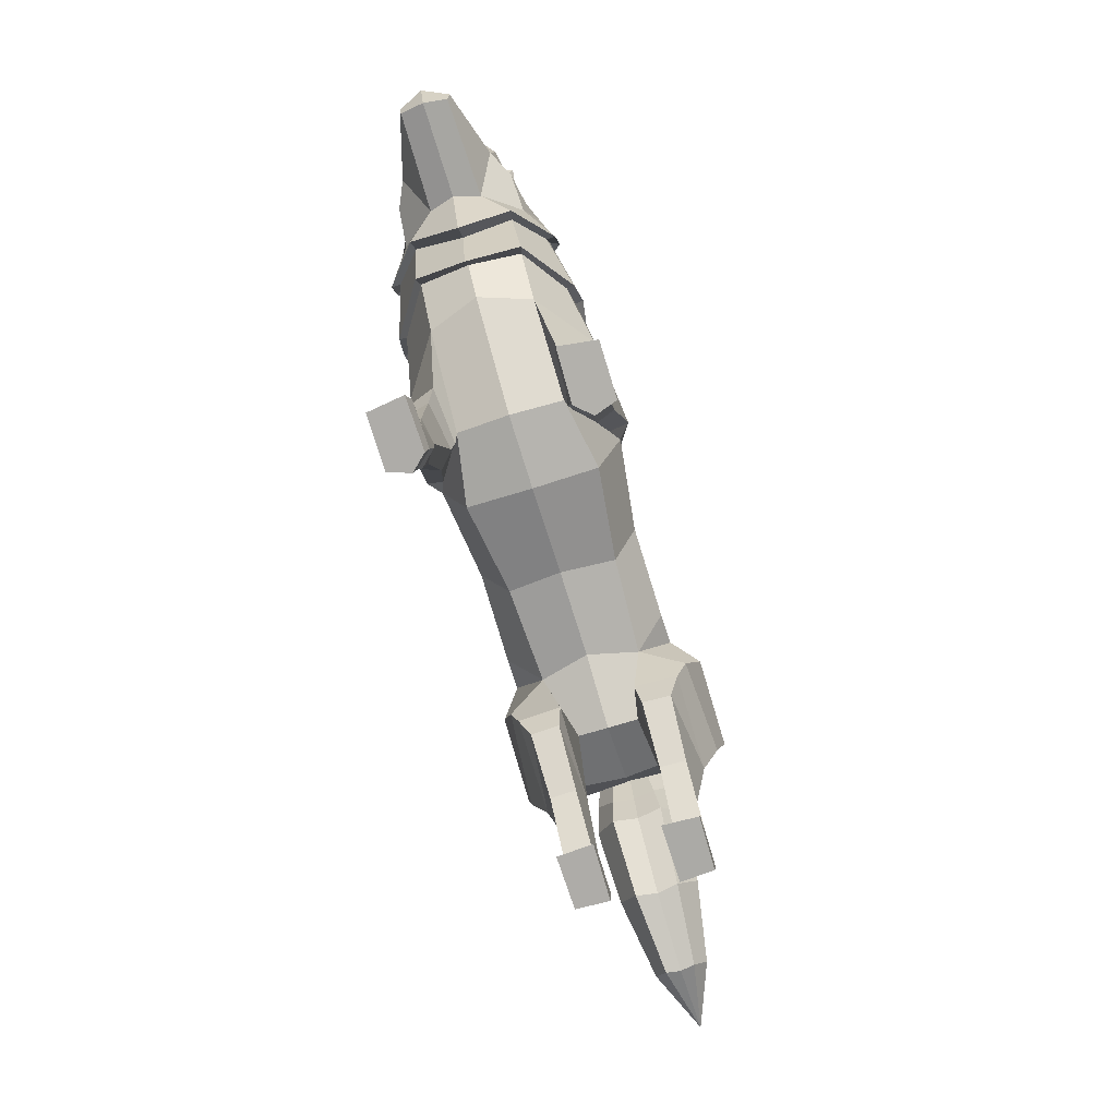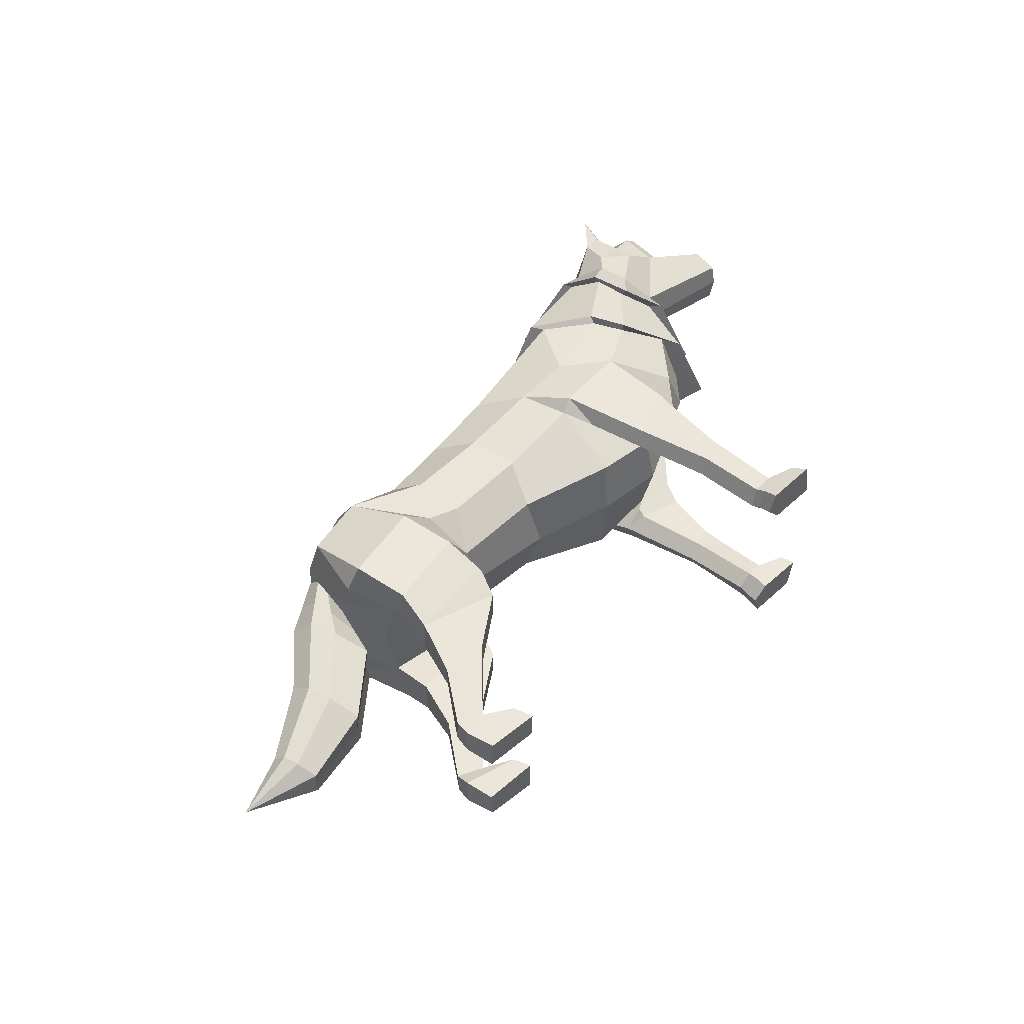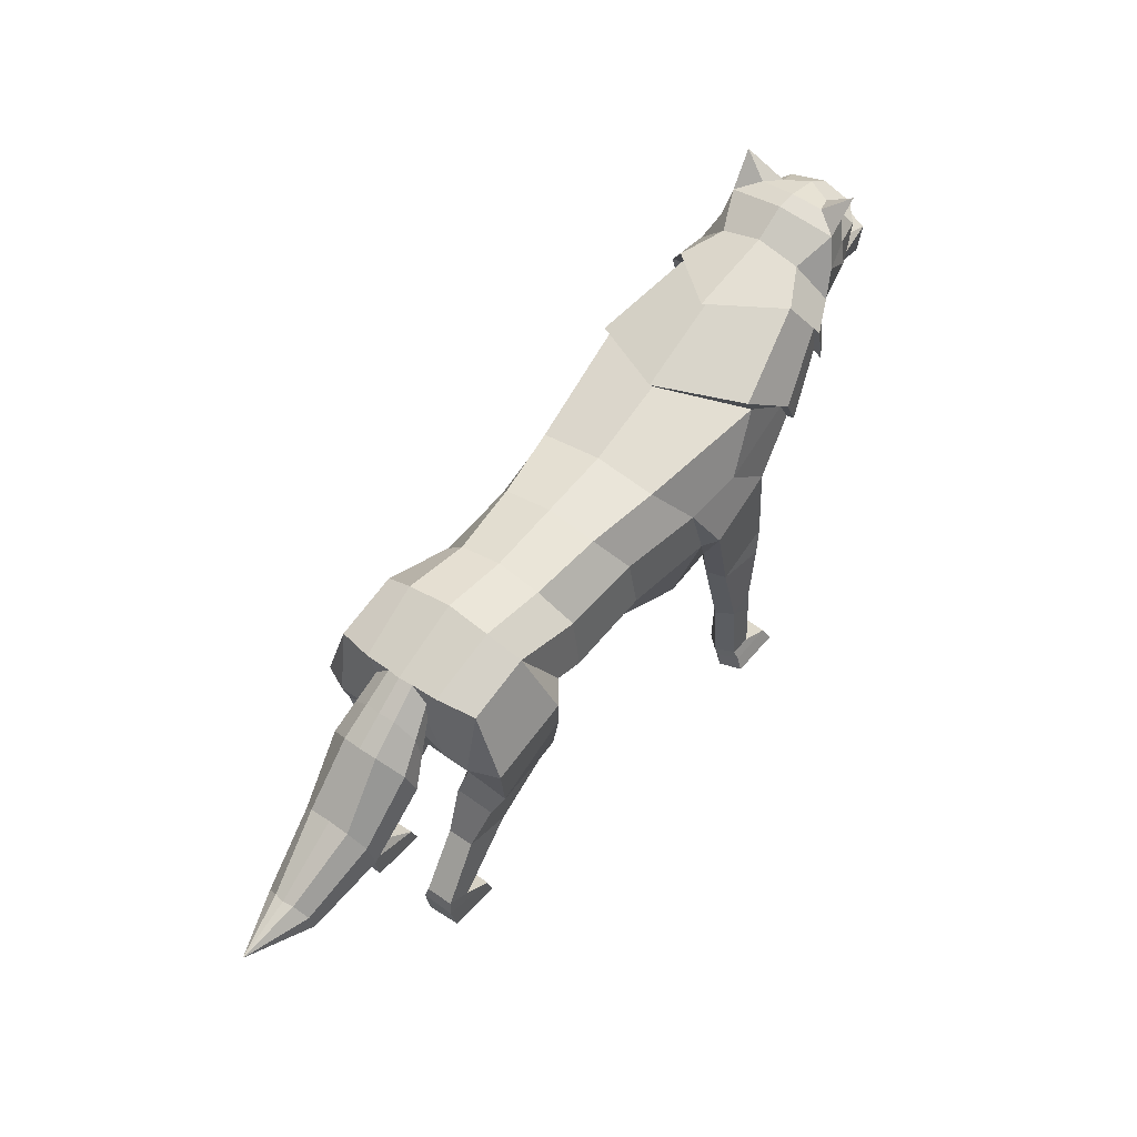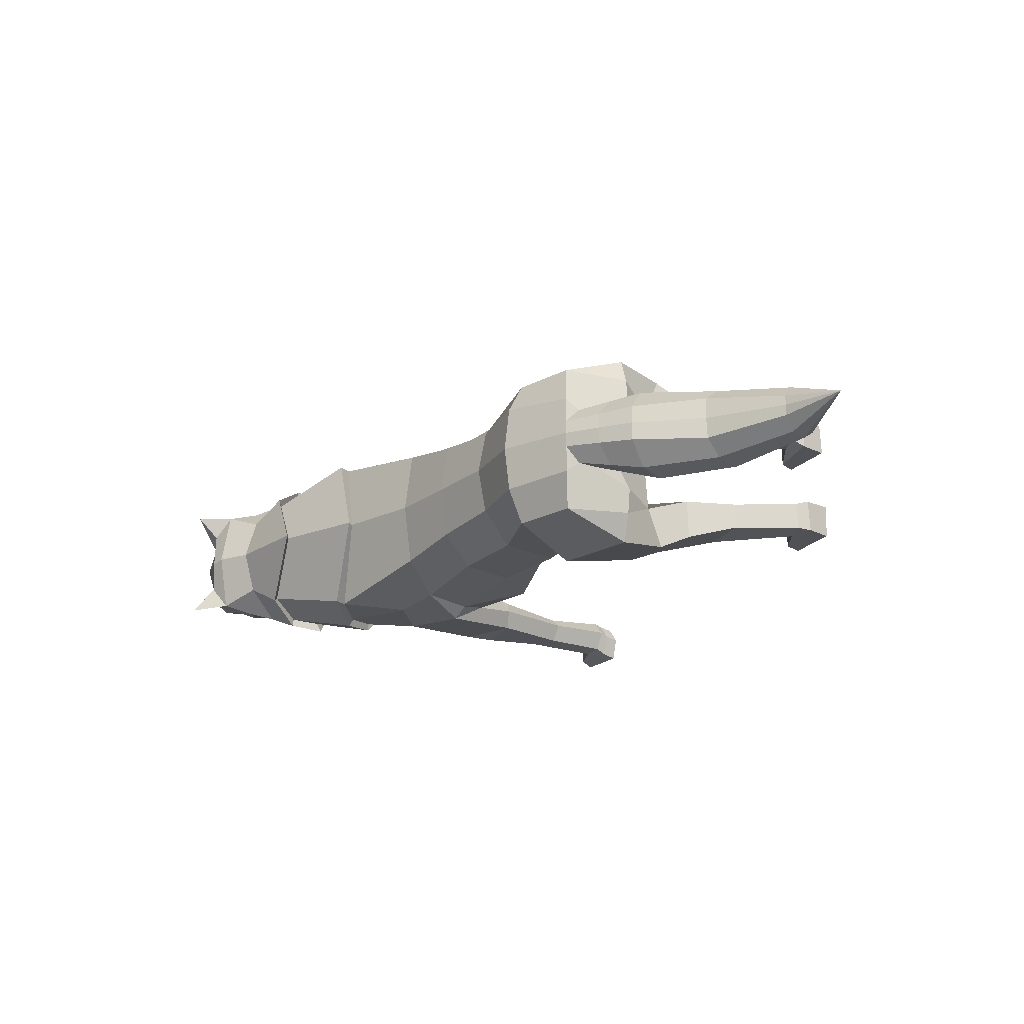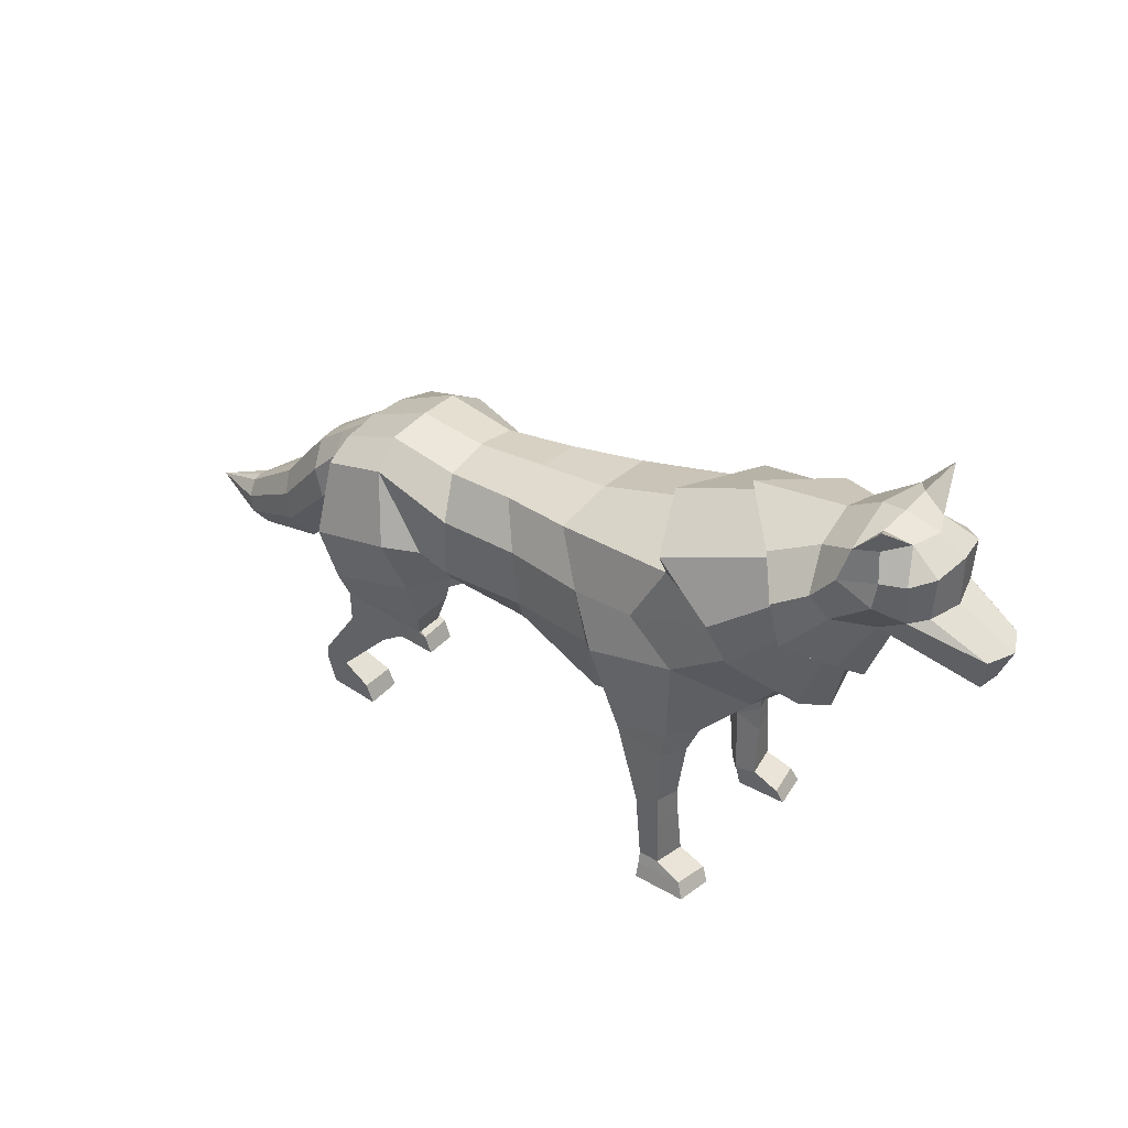
<metadata>
{"format":"obj","ext":"obj","renderer":"f3d","projection":"perspective","resolution":1024,"background":"white","views":[{"elev":-77.7,"azim":107.1,"up":"+Y"},{"elev":50.5,"azim":-43.4,"up":"+Z"},{"elev":49.3,"azim":-52.1,"up":"+Y"},{"elev":-19.5,"azim":-119.6,"up":"+Z"},{"elev":39.1,"azim":37.1,"up":"+Y"}]}
</metadata>
<code>
o Wolf_Cylinder
v 0.3475 1.941 0.3306
v -1.669 2.234 0.1538
v 0.4252 2.755 0.6036
v -1.462 2.611 0.4777
v 0.2712 3.308 0.5773
v -1.496 3.217 0.4261
v -0.08193 3.771 0.3069
v -1.639 3.589 0.1081
v 1.093 1.97 0.1966
v 0.5609 2.805 0.7306
v 1.288 4.011 0.5325
v 0.9402 3.355 0.6037
v 1.444 2.96 0.6375
v 2.092 2.538 0.1837
v 2.303 4.517 0.273
v 2.549 3.838 0.4547
v 2.533 3.083 0.1805
v 2.031 3.322 0.5165
v 1.823 3.642 0.5515
v 2.483 4.196 0.4654
v 2.866 3.63 0.1682
v -3.11 3.385 0.06173
v -3.013 3.318 0.4574
v -1.804 2.716 0.4833
v -2.332 3.505 0.4577
v -2.407 3.709 0.1129
v -3.124 2.572 0.1339
v -3.146 2.611 0.4294
v -2.865 2.158 0.216
v -3.002 2.574 0.7224
v -2.275 1.95 -0.04668
v -2.868 1.634 0.04163
v -2.118 2.791 0.7249
v -2.87 1.618 0.4671
v -2.851 1.99 0.6415
v -1.873 1.759 0.02742
v -1.93 2.242 0.5842
v -1.886 1.748 0.4773
v -3.019 1.077 0.03007
v -3.02 1.081 0.3112
v -2.53 1.029 0.06772
v -2.539 1.033 0.3369
v -3.414 0.4881 0.043
v -3.41 0.4754 0.3325
v -3.142 0.3725 0.04043
v -3.144 0.3661 0.3369
v -3.418 0.3251 -0.01243
v -3.423 0.3115 0.3351
v -2.837 0.1861 -0.02556
v -2.845 0.1903 0.3454
v -3.351 0.003543 -0.01509
v -3.334 0.003262 0.3327
v -2.756 -0.004479 -0.02694
v -2.768 -0.02116 0.3438
v -1.965 1.461 0.06931
v -1.977 1.456 0.3676
v 0.9745 1.827 0.287
v 0.8677 1.884 0.6516
v 1.494 1.729 0.3527
v 1.404 1.83 0.6807
v 1.192 1.002 0.3465
v 1.109 1.039 0.6505
v 1.44 1.155 0.4061
v 1.372 1.169 0.6557
v 0.5915 2.428 0.5264
v 1.02 1.012 0.4629
v 0.7878 1.909 0.4507
v 1.105 0.2739 0.4415
v 1.179 0.3043 0.6553
v 1.464 0.288 0.3276
v 1.406 0.3169 0.6658
v 1.251 0.2683 0.2879
v 1.12 0.1816 0.4827
v 1.197 0.1973 0.701
v 1.754 0.1761 0.3269
v 1.697 0.2193 0.6988
v 1.273 0.1672 0.3132
v 1.125 0.03544 0.5132
v 1.202 0.03768 0.7498
v 1.829 0.03028 0.3626
v 1.773 0.05974 0.7532
v 1.278 0.01857 0.3477
v 1.449 2.141 0.6665
v 1.595 1.986 0.2858
v 1.001 1.924 0.2406
v -0.6731 2.252 0.2044
v -0.517 2.68 0.4744
v -0.6095 3.262 0.4412
v -0.8593 3.681 0.1784
v 2.219 4.581 0.3232
v 2.551 3.775 0.5518
v 2.433 4.226 0.565
v 2.964 3.498 0.1915
v 2.646 4.72 0.09263
v 2.903 4.116 0.2989
v 2.745 4.391 0.4221
v 3.19 3.907 -0.08458
v 2.039 3.331 0.5988
v 1.209 4.151 0.5356
v 2.616 2.855 0.2036
v 1.825 3.691 0.6388
v 3.025 4.944 0.2459
v 2.947 4.614 0.3299
v 3.185 5.071 -0.00176
v 3.306 4.672 0.2209
v 4.253 3.738 -0.1086
v 4.297 4.053 -0.08756
v 3.741 4.341 -0.000895
v 3.763 4.796 -0.000895
v 3.44 4.972 -0.09484
v 3.584 4.298 0.1323
v 3.569 4.721 0.1747
v 3.292 4.418 0.2746
v 3.271 5.003 0.1946
v 3.314 5.278 0.2831
v -3.124 3.237 -0.05262
v -3.123 3.395 -0.2168
v -3.141 2.784 -0.1724
v -3.155 3.023 -0.02972
v -3.742 2.942 -0.1713
v -3.629 2.732 0.07521
v -3.326 2.124 -0.1046
v -3.517 2.431 0.1095
v -4.252 2.313 -0.1351
v -4.172 2.113 0.02136
v -3.961 1.536 -0.1414
v -4.102 1.831 0.05249
v -4.949 1.8 -0.2539
v -4.899 1.672 -0.1122
v -4.764 1.305 -0.2166
v -4.854 1.492 -0.09297
v -3.234 2.456 -0.1385
v -3.432 3.17 -0.1941
v -3.377 2.985 0.01129
v -3.337 2.729 0.03986
v 1.448 0.871 0.3891
v 1.383 0.8882 0.6599
v 0.3469 1.894 -0.3638
v -1.525 2.156 -0.3639
v 0.3488 1.938 -1.058
v -1.672 2.227 -0.8817
v 0.424 2.751 -1.332
v -1.462 2.607 -1.206
v 0.2698 3.306 -1.305
v -1.494 3.216 -1.154
v -0.083 3.77 -1.034
v -1.639 3.589 -0.8362
v -0.07427 3.853 -0.3639
v -1.64 3.681 -0.3639
v 1.131 1.85 -0.3635
v 1.096 1.968 -0.9229
v 0.5591 2.8 -1.459
v 0.8243 4.149 -0.3639
v 1.287 4.011 -1.26
v 0.9379 3.354 -1.332
v 1.441 2.959 -1.367
v 2.29 2.476 -0.3639
v 2.092 2.54 -0.9116
v 2.303 4.517 -1.001
v 1.71 4.635 -0.3639
v 2.548 3.838 -1.182
v 2.596 2.831 -0.3639
v 2.532 3.084 -0.9082
v 2.029 3.322 -1.244
v 1.822 3.642 -1.279
v 2.483 4.196 -1.193
v 2.852 3.33 -0.3639
v 2.866 3.63 -0.896
v -3.11 3.385 -0.7898
v -3.011 3.32 -1.186
v -1.801 2.71 -1.212
v -2.33 3.505 -1.186
v -2.407 3.709 -0.8411
v -2.386 3.756 -0.3639
v -3.144 3.412 -0.3639
v -3.123 2.579 -0.8616
v -3.145 2.62 -1.157
v -3.167 2.791 -0.3639
v -2.87 2.166 -0.9433
v -3.002 2.582 -1.45
v -2.95 2.266 -0.3643
v -2.264 1.895 -0.3636
v -2.282 1.95 -0.6805
v -2.882 1.642 -0.7677
v -2.114 2.787 -1.453
v -2.884 1.625 -1.193
v -2.859 1.998 -1.368
v -1.884 1.753 -0.7546
v -1.934 2.236 -1.312
v -1.899 1.742 -1.204
v -3.037 1.08 -0.7534
v -3.038 1.083 -1.035
v -2.547 1.034 -0.7921
v -2.557 1.037 -1.061
v -3.429 0.4893 -0.7622
v -3.426 0.4752 -1.052
v -3.156 0.375 -0.7597
v -3.159 0.367 -1.056
v -3.432 0.3266 -0.7059
v -3.438 0.3112 -1.053
v -2.851 0.1902 -0.6935
v -2.859 0.1925 -1.065
v -3.364 0.005406 -0.7017
v -3.347 0.00338 -1.05
v -2.769 7.1e-05 -0.6914
v -2.781 -0.01861 -1.062
v -1.981 1.458 -0.7958
v -1.994 1.453 -1.094
v 0.9792 1.823 -1.012
v 0.8722 1.877 -1.378
v 1.5 1.729 -1.078
v 1.409 1.827 -1.406
v 1.203 0.9987 -1.068
v 1.121 1.034 -1.372
v 1.451 1.153 -1.128
v 1.382 1.166 -1.378
v 0.5916 2.422 -1.254
v 1.031 1.007 -1.185
v 0.7918 1.903 -1.177
v 1.121 0.2698 -1.158
v 1.194 0.2977 -1.374
v 1.479 0.2935 -1.051
v 1.422 0.3052 -1.389
v 1.266 0.2682 -1.006
v 1.136 0.1772 -1.199
v 1.214 0.1893 -1.418
v 1.769 0.1849 -1.044
v 1.714 0.2039 -1.418
v 1.289 0.172 -1.03
v 1.142 0.02982 -1.225
v 1.219 0.02465 -1.462
v 1.846 0.03759 -1.07
v 1.791 0.0416 -1.462
v 1.295 0.02242 -1.056
v 1.451 2.139 -1.393
v 1.598 1.987 -1.012
v 1.004 1.921 -0.9663
v -0.6008 2.095 -0.3639
v -0.6731 2.249 -0.9325
v -0.5171 2.679 -1.202
v -0.6097 3.262 -1.169
v -0.8593 3.681 -0.9063
v -0.8572 3.768 -0.3639
v 2.219 4.581 -1.051
v 1.618 4.694 -0.3639
v 2.551 3.776 -1.279
v 2.433 4.226 -1.293
v 2.979 3.011 -0.3639
v 2.964 3.498 -0.9194
v 2.646 4.72 -0.8205
v 2.619 4.86 -0.3639
v 2.903 4.116 -1.027
v 2.745 4.391 -1.15
v 3.272 3.814 -0.3639
v 3.19 3.907 -0.6433
v 2.665 2.442 -0.3639
v 2.037 3.332 -1.327
v 1.208 4.151 -1.263
v 2.615 2.856 -0.9314
v 1.823 3.692 -1.366
v 0.7658 4.216 -0.3639
v 3.025 4.944 -0.9737
v 2.966 5.065 -0.3639
v 2.947 4.614 -1.058
v 3.185 5.071 -0.7261
v 3.196 5.079 -0.3639
v 3.306 4.672 -0.9488
v 4.288 3.713 -0.3639
v 4.253 3.738 -0.6193
v 4.423 4.054 -0.3639
v 4.297 4.053 -0.6403
v 3.834 4.323 -0.3639
v 3.741 4.341 -0.727
v 3.829 4.849 -0.3639
v 3.763 4.796 -0.727
v 3.565 5.008 -0.3639
v 3.44 4.972 -0.633
v 3.584 4.298 -0.8602
v 3.569 4.721 -0.9025
v 3.292 4.418 -1.002
v 3.271 5.003 -0.9225
v 3.314 5.278 -1.011
v -3.124 3.236 -0.6754
v -3.123 3.395 -0.5111
v -3.14 2.784 -0.5555
v -3.155 3.024 -0.6982
v -3.75 2.949 -0.3639
v -3.365 2.114 -0.3639
v -3.742 2.942 -0.5566
v -3.629 2.732 -0.8031
v -3.326 2.124 -0.6233
v -3.517 2.43 -0.8374
v -4.249 2.323 -0.3639
v -3.998 1.531 -0.3638
v -4.252 2.313 -0.5925
v -4.172 2.113 -0.749
v -3.961 1.536 -0.5862
v -4.102 1.831 -0.78
v -4.971 1.807 -0.3654
v -4.787 1.302 -0.3666
v -4.948 1.801 -0.4767
v -4.896 1.674 -0.619
v -4.763 1.306 -0.5163
v -4.852 1.495 -0.6393
v -5.559 1.552 -0.3692
v -3.233 2.456 -0.5894
v -3.447 3.181 -0.3639
v -3.432 3.17 -0.5338
v -3.378 2.985 -0.7392
v -3.337 2.729 -0.7677
v -3.267 2.454 -0.3639
v 1.46 0.8693 -1.11
v 1.395 0.884 -1.383
f 238 86 2 139
f 86 87 4 2
f 87 88 6 4
f 88 89 8 6
f 89 243 149 8
f 5 12 11 7
f 149 174 26 8
f 5 3 10
f 150 157 14 9
f 138 150 9 1
f 10 13 12 5
f 7 11 153 148
f 98 16 20 101
f 14 17 18 13
f 157 162 17 14
f 13 18 19 12
f 12 19 11
f 1 9 65 3
f 23 22 116 119 27 28
f 25 26 22 23
f 6 25 24 4
f 8 26 25 6
f 133 307 287 120
f 2 31 182 139
f 4 24 2
f 29 32 34 35
f 27 118 178 181 29
f 31 29 181 182
f 28 27 29
f 23 30 33 25
f 28 29 35 30
f 33 37 2 24
f 30 35 37 33
f 28 30 23
f 25 33 24
f 37 38 36 2
f 35 34 38 37
f 41 45 43 39
f 56 42 41 55
f 32 39 40 34
f 40 44 46 42
f 39 43 44 40
f 45 49 47 43
f 42 46 45 41
f 47 49 53 51
f 46 50 49 45
f 44 48 50 46
f 43 47 48 44
f 48 52 54 50
f 47 51 52 48
f 50 54 53 49
f 51 53 54 52
f 31 2 36 32 29
f 32 36 55
f 32 55 41 39
f 38 56 55 36
f 34 40 42 56
f 34 56 38
f 26 174 175 117 22
f 58 62 64 60
f 83 60 59 84
f 84 59 57 85
f 60 64 63 59
f 59 63 61 57
f 67 66 62 58
f 3 65 10
f 57 61 66 67
f 69 74 76 71
f 66 68 69 62
f 137 71 70 136
f 77 82 78 73
f 71 76 75 70
f 72 77 73 68
f 70 75 77 72
f 68 73 74 69
f 82 80 81 79 78
f 75 80 82 77
f 73 78 79 74
f 74 79 81 76
f 76 81 80 75
f 14 84 85 9
f 13 83 84 14
f 58 60 83
f 10 58 83 13
f 85 57 67
f 9 85 67 65
f 65 67 58 10
f 7 148 243 89
f 5 7 89 88
f 3 5 88 87
f 1 3 87 86
f 138 1 86 238
f 99 15 160 261
f 100 21 16 98
f 256 167 21 100
f 101 20 15 99
f 20 16 91 92
f 21 167 248 93
f 15 20 92 90
f 16 21 93 91
f 160 15 90 245
f 245 90 94 251
f 91 93 97 95
f 92 91 95 96
f 90 92 96 94
f 93 248 254 97
f 19 101 99 11
f 162 256 100 17
f 17 100 98 18
f 11 99 261 153
f 18 98 101 19
f 251 94 102 263
f 94 96 103 102
f 263 102 104 266
f 110 115 114
f 97 254 268 106
f 106 268 270 107
f 107 270 272 108
f 108 272 274 109
f 109 274 276 110
f 110 276 266 104
f 108 109 112 111
f 109 110 112
f 111 112 105 113
f 108 111 107
f 97 106 107 111
f 97 111 113 95
f 105 103 113
f 95 113 103 96
f 105 112 110 114
f 102 103 105 114
f 104 115 110
f 114 115 102
f 102 115 104
f 22 117 116
f 119 118 27
f 123 121 125 127
f 135 134 121 123
f 134 133 120 121
f 132 135 123 122
f 311 132 122 288
f 127 125 129 131
f 121 120 124 125
f 122 123 127 126
f 288 122 126 294
f 120 287 293 124
f 125 124 128 129
f 126 127 131 130
f 294 126 130 300
f 124 293 299 128
f 178 118 132 311
f 118 119 135 132
f 116 117 133 134
f 119 116 134 135
f 117 175 307 133
f 130 131 305
f 300 130 305
f 128 299 305
f 131 129 305
f 129 128 305
f 64 137 136 63
f 63 136 61
f 61 72 68 66
f 62 69 71 137
f 62 137 64
f 136 70 72 61
f 238 139 141 239
f 239 141 143 240
f 240 143 145 241
f 241 145 147 242
f 242 147 149 243
f 144 146 154 155
f 149 147 173 174
f 144 152 142
f 150 151 158 157
f 138 140 151 150
f 152 144 155 156
f 146 148 153 154
f 257 260 166 161
f 158 156 164 163
f 157 158 163 162
f 156 155 165 164
f 155 154 165
f 140 142 217 151
f 170 177 176 286 283 169
f 172 170 169 173
f 145 143 171 172
f 147 145 172 173
f 308 289 287 307
f 141 139 182 183
f 143 141 171
f 179 187 186 184
f 176 179 181 178 285
f 183 182 181 179
f 177 179 176
f 170 172 185 180
f 177 180 187 179
f 185 171 141 189
f 180 185 189 187
f 177 170 180
f 172 171 185
f 189 141 188 190
f 187 189 190 186
f 193 191 195 197
f 208 207 193 194
f 184 186 192 191
f 192 194 198 196
f 191 192 196 195
f 197 195 199 201
f 194 193 197 198
f 199 203 205 201
f 198 197 201 202
f 196 198 202 200
f 195 196 200 199
f 200 202 206 204
f 199 200 204 203
f 202 201 205 206
f 203 204 206 205
f 183 179 184 188 141
f 184 207 188
f 184 191 193 207
f 190 188 207 208
f 186 208 194 192
f 186 190 208
f 173 169 284 175 174
f 210 212 216 214
f 235 236 211 212
f 236 237 209 211
f 212 211 215 216
f 211 209 213 215
f 219 210 214 218
f 142 152 217
f 209 219 218 213
f 221 223 228 226
f 218 214 221 220
f 313 312 222 223
f 229 225 230 234
f 223 222 227 228
f 224 220 225 229
f 222 224 229 227
f 220 221 226 225
f 234 230 231 233 232
f 227 229 234 232
f 225 226 231 230
f 226 228 233 231
f 228 227 232 233
f 158 151 237 236
f 156 158 236 235
f 210 235 212
f 152 156 235 210
f 237 219 209
f 151 217 219 237
f 217 152 210 219
f 146 242 243 148
f 144 241 242 146
f 142 240 241 144
f 140 239 240 142
f 138 238 239 140
f 258 261 160 159
f 259 257 161 168
f 256 259 168 167
f 260 258 159 166
f 166 247 246 161
f 168 249 248 167
f 159 244 247 166
f 161 246 249 168
f 160 245 244 159
f 245 251 250 244
f 246 252 255 249
f 247 253 252 246
f 244 250 253 247
f 249 255 254 248
f 165 154 258 260
f 162 163 259 256
f 163 164 257 259
f 154 153 261 258
f 164 165 260 257
f 251 263 262 250
f 250 262 264 253
f 263 266 265 262
f 277 281 282
f 255 269 268 254
f 269 271 270 268
f 271 273 272 270
f 273 275 274 272
f 275 277 276 274
f 277 265 266 276
f 273 278 279 275
f 275 279 277
f 278 280 267 279
f 273 271 278
f 255 278 271 269
f 255 252 280 278
f 267 280 264
f 252 253 264 280
f 267 281 277 279
f 262 281 267 264
f 265 277 282
f 281 262 282
f 262 265 282
f 169 283 284
f 286 176 285
f 292 298 296 290
f 310 292 290 309
f 309 290 289 308
f 306 291 292 310
f 311 288 291 306
f 298 304 302 296
f 290 296 295 289
f 291 297 298 292
f 288 294 297 291
f 289 295 293 287
f 296 302 301 295
f 297 303 304 298
f 294 300 303 297
f 295 301 299 293
f 178 311 306 285
f 285 306 310 286
f 283 309 308 284
f 286 310 309 283
f 284 308 307 175
f 303 305 304
f 300 305 303
f 301 305 299
f 304 305 302
f 302 305 301
f 216 215 312 313
f 215 213 312
f 213 218 220 224
f 214 313 223 221
f 214 216 313
f 312 213 224 222

</code>
